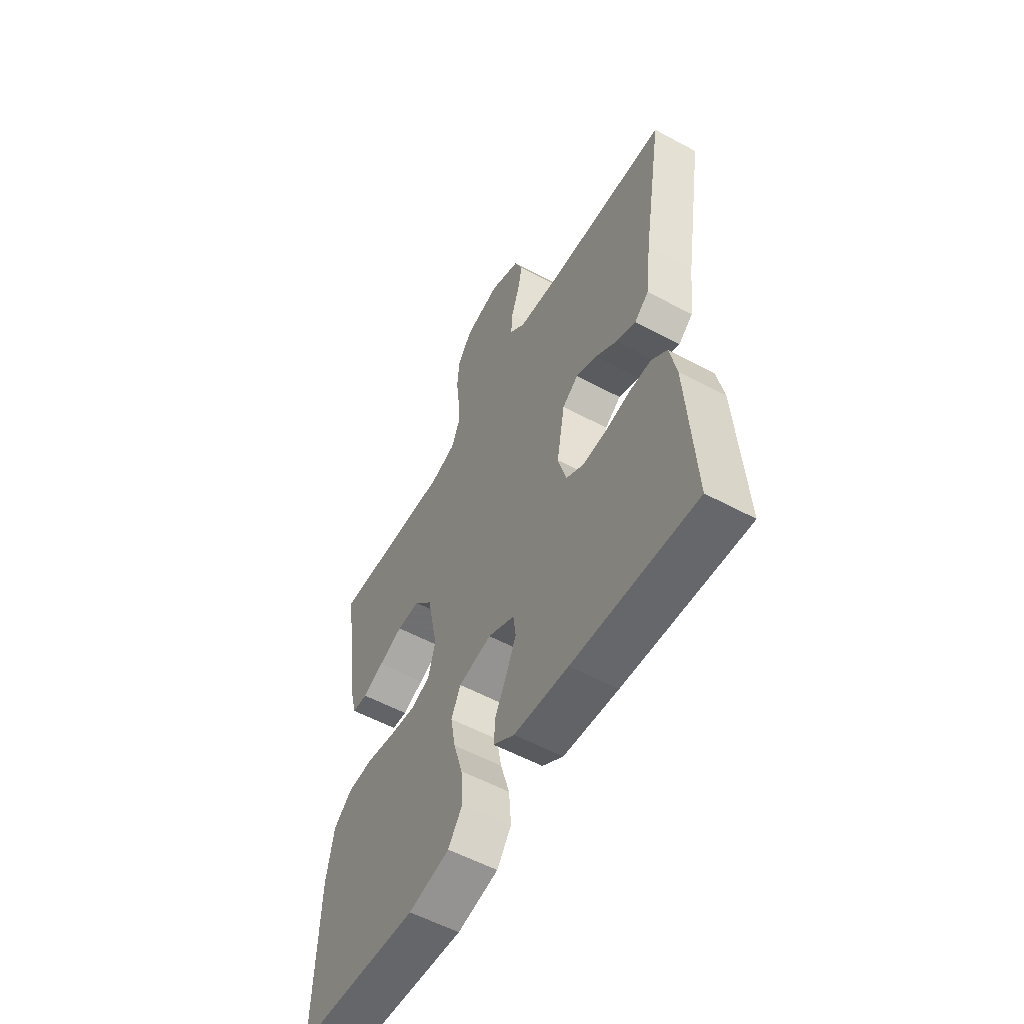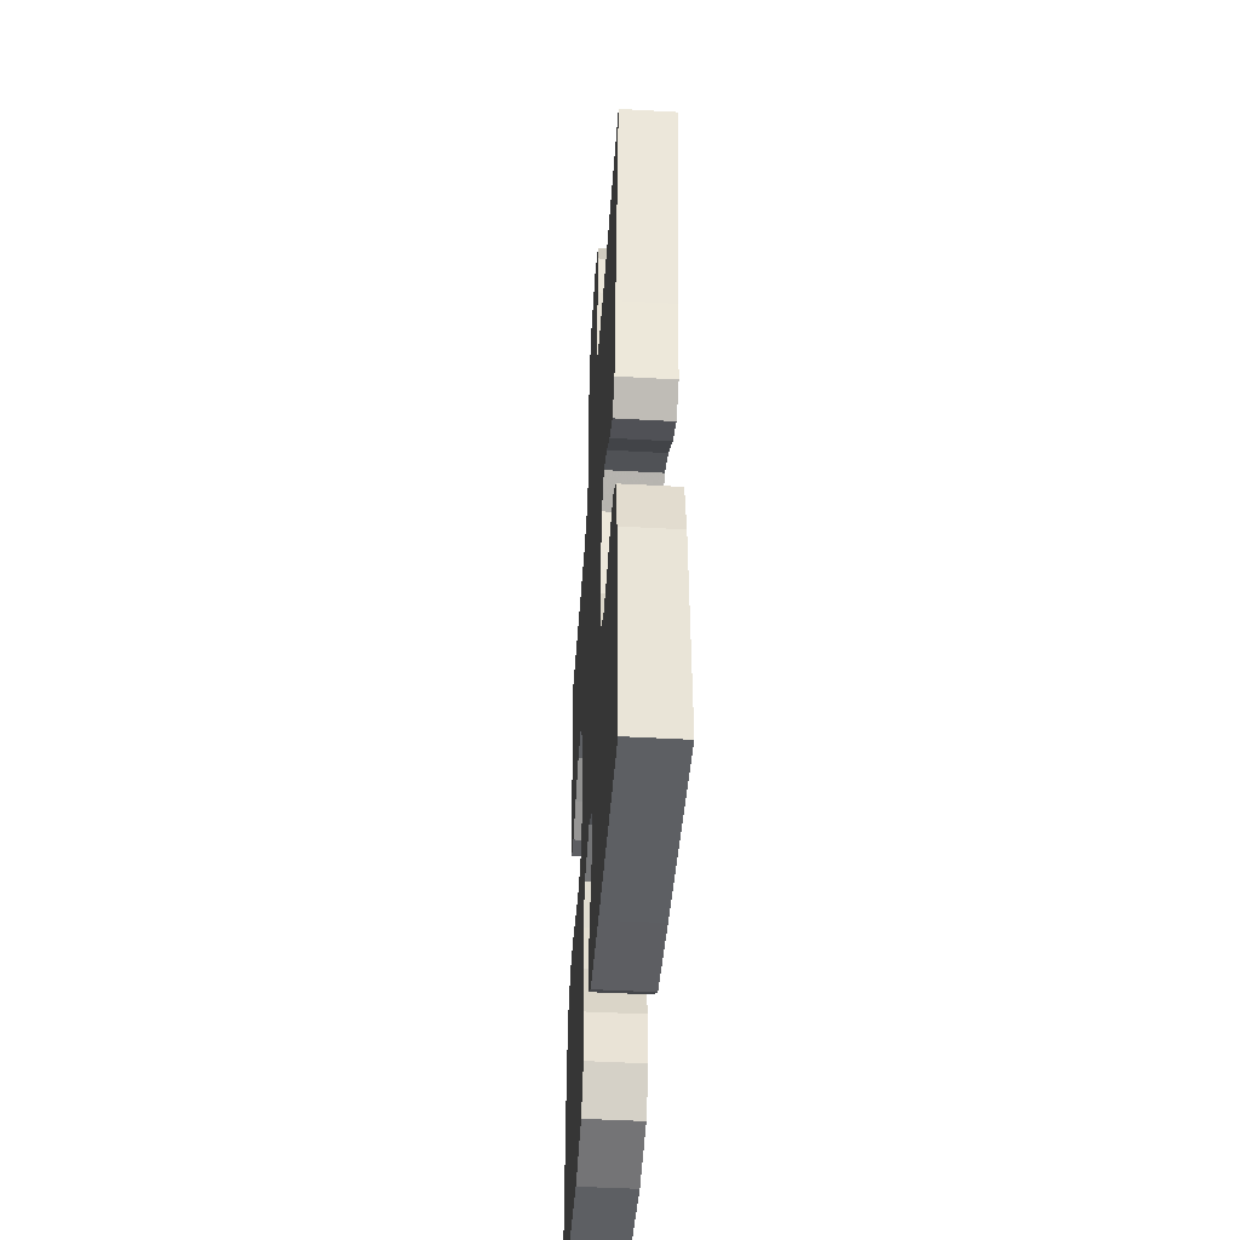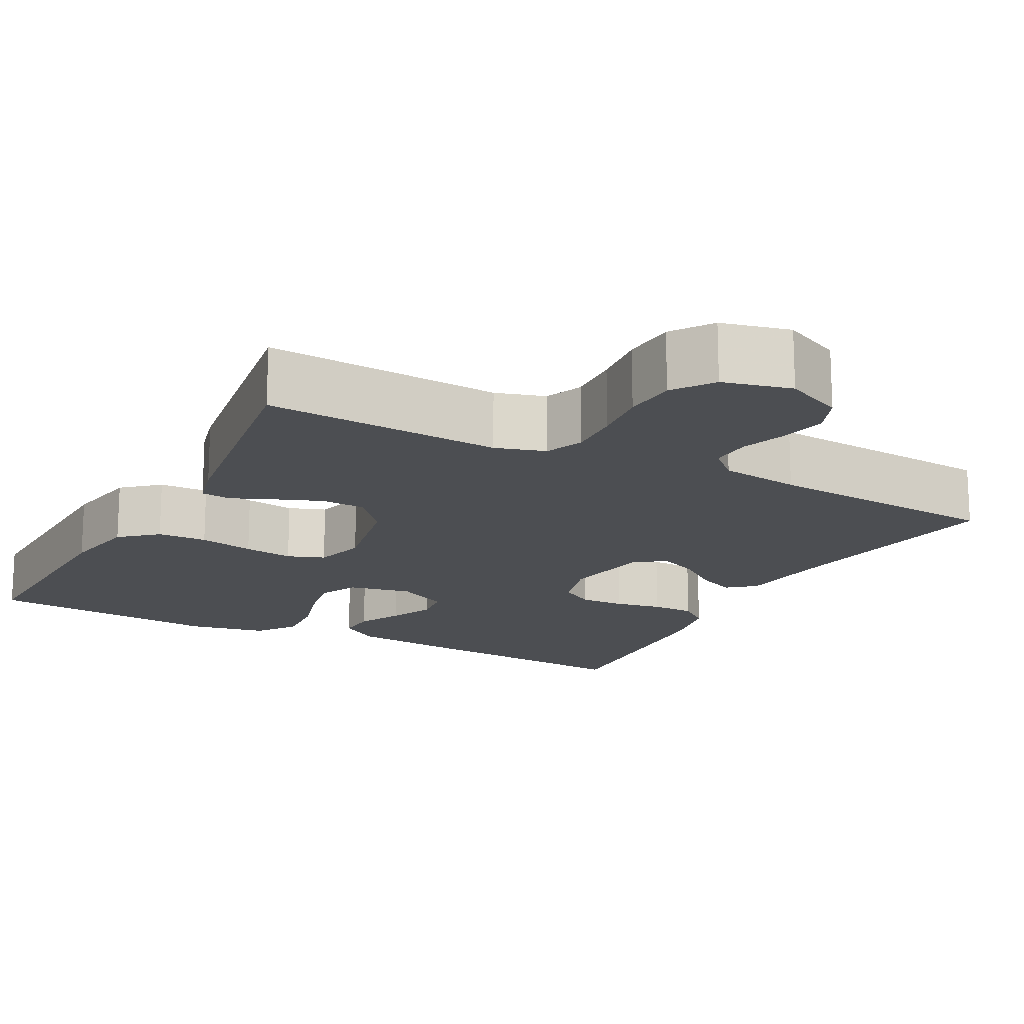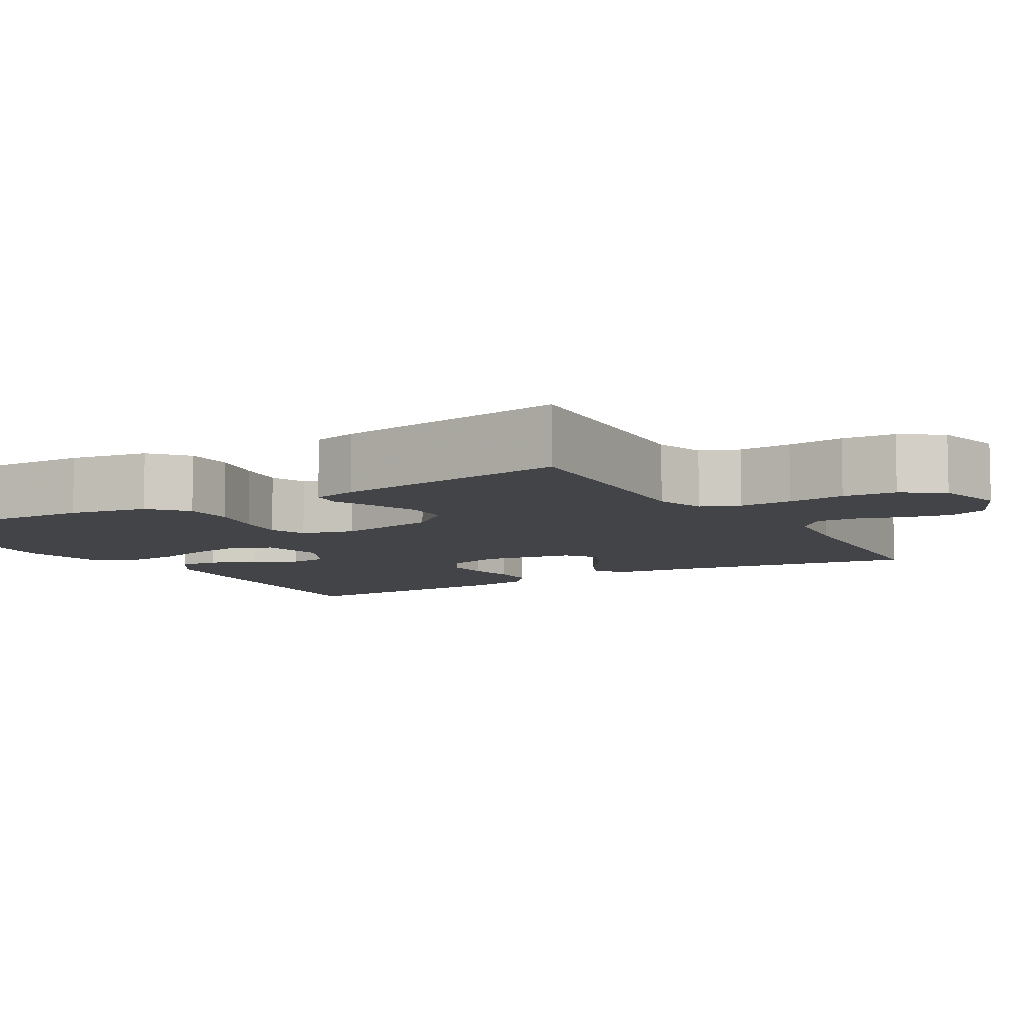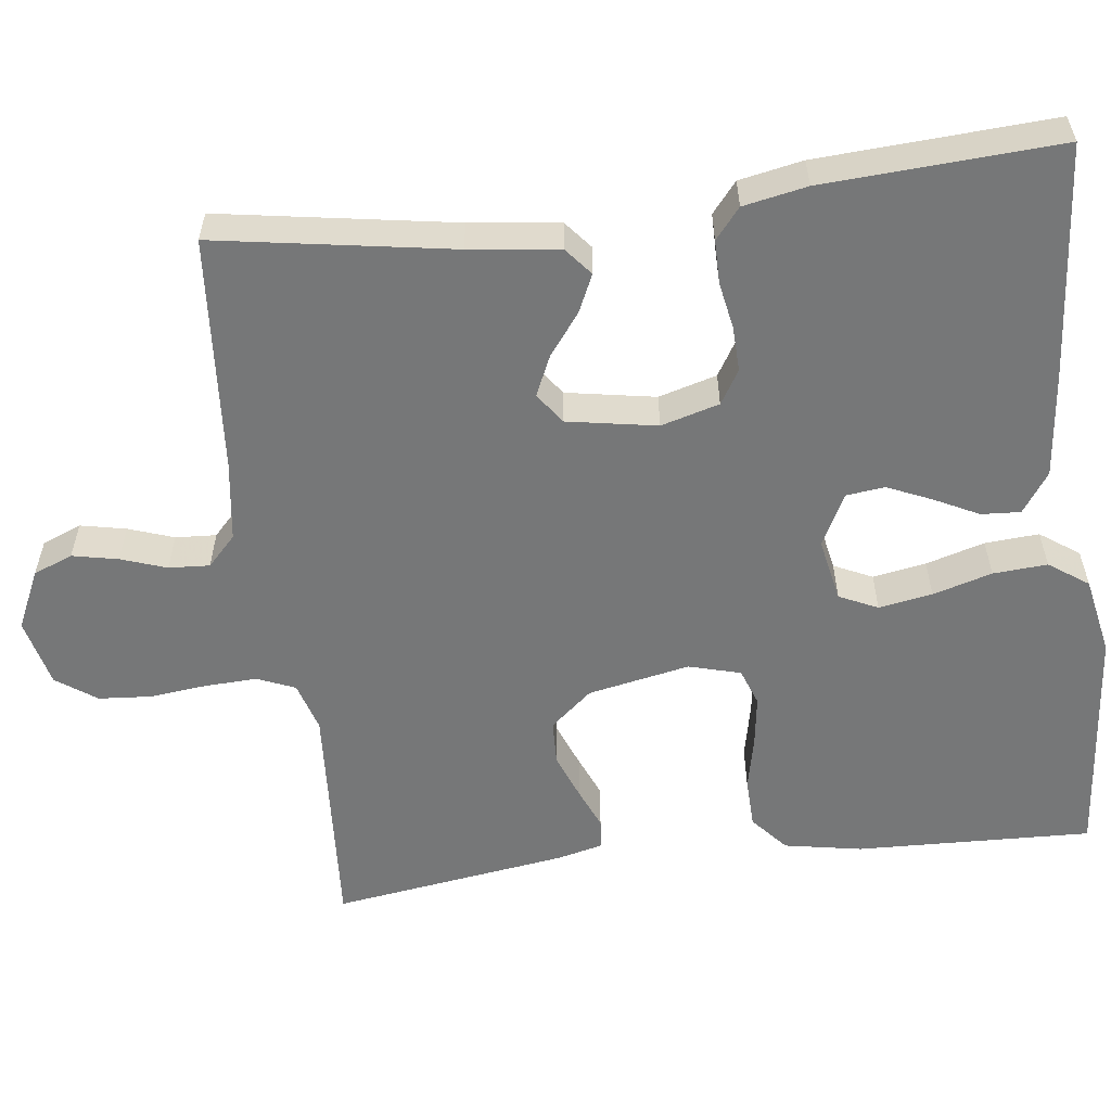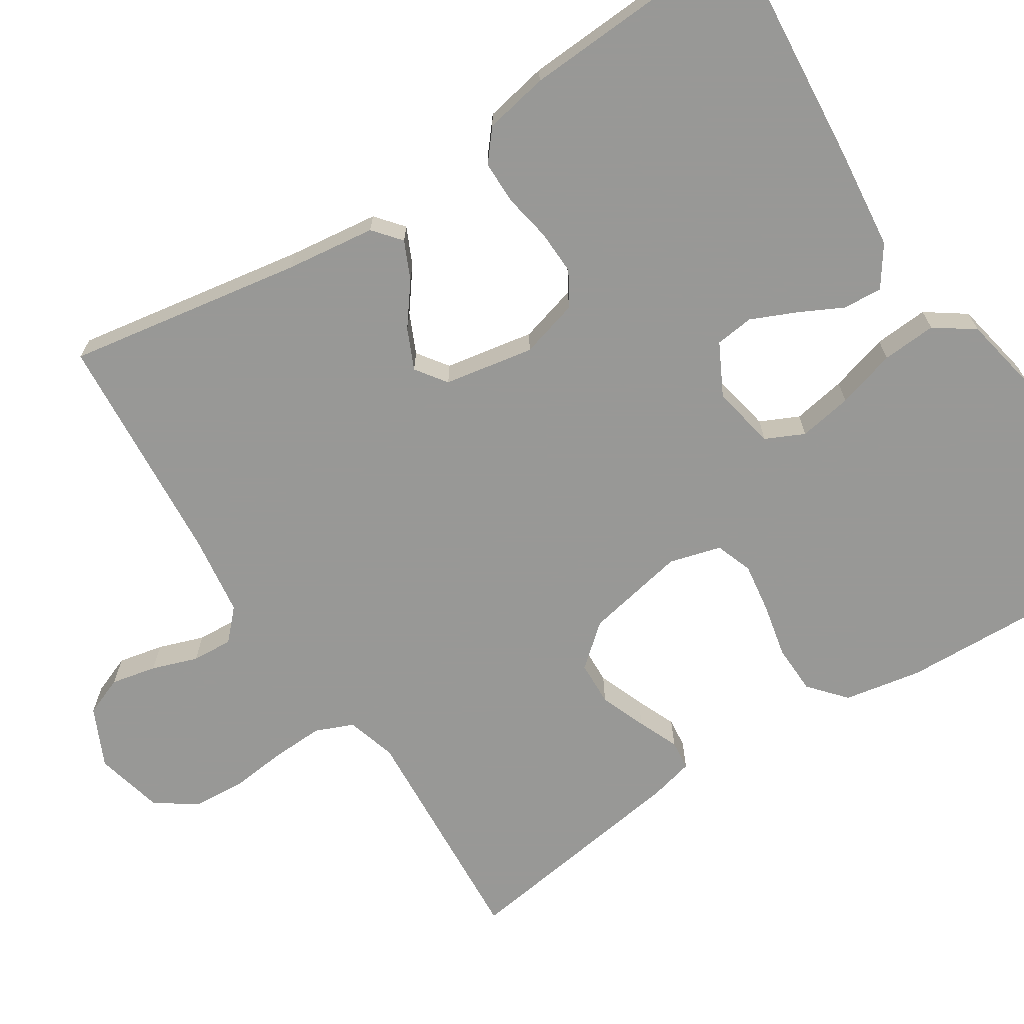
<metadata>
{"format":"obj","ext":"obj","renderer":"f3d","projection":"perspective","resolution":1024,"background":"white","views":[{"elev":-56.6,"azim":60.7,"up":"+Z"},{"elev":-44.9,"azim":86.2,"up":"+Z"},{"elev":-16.6,"azim":-27.8,"up":"+Y"},{"elev":-8.0,"azim":-59.1,"up":"+Y"},{"elev":-57.0,"azim":97.0,"up":"+Y"},{"elev":-68.5,"azim":122.6,"up":"+Y"}]}
</metadata>
<code>
v 0.5 0.07 -0.5
v 0.2 0.07 -0.475
v 0.067 0.07 -0.461
v 0.016 0.07 -0.426
v 0.019 0.07 -0.376
v 0.047 0.07 -0.32
v 0.072 0.07 -0.263
v 0.066 0.07 -0.214
v 0 0.07 -0.18
v -0.081 0.07 -0.196
v -0.104 0.07 -0.245
v -0.092 0.07 -0.313
v -0.07 0.07 -0.388
v -0.065 0.07 -0.457
v -0.1 0.07 -0.507
v -0.2 0.07 -0.527
v -0.5 0.07 -0.5
v -0.49 0.07 -0.2
v -0.472 0.07 -0.101
v -0.426 0.07 -0.061
v -0.363 0.07 -0.059
v -0.293 0.07 -0.074
v -0.23 0.07 -0.083
v -0.183 0.07 -0.066
v -0.165 0.07 0
v -0.191 0.07 0.129
v -0.236 0.07 0.182
v -0.293 0.07 0.184
v -0.352 0.07 0.161
v -0.404 0.07 0.139
v -0.442 0.07 0.143
v -0.456 0.07 0.2
v -0.5 0.07 0.5
v -0.2 0.07 0.481
v -0.137 0.07 0.5
v -0.117 0.07 0.548
v -0.12 0.07 0.615
v -0.128 0.07 0.687
v -0.123 0.07 0.754
v -0.087 0.07 0.805
v 0 0.07 0.826
v 0.075 0.07 0.791
v 0.095 0.07 0.741
v 0.083 0.07 0.683
v 0.063 0.07 0.625
v 0.06 0.07 0.573
v 0.098 0.07 0.537
v 0.2 0.07 0.523
v 0.5 0.07 0.5
v 0.451 0.07 0.2
v 0.437 0.07 0.086
v 0.402 0.07 0.057
v 0.354 0.07 0.079
v 0.301 0.07 0.119
v 0.25 0.07 0.142
v 0.211 0.07 0.114
v 0.191 0.07 0
v 0.212 0.07 -0.074
v 0.255 0.07 -0.1
v 0.312 0.07 -0.098
v 0.372 0.07 -0.087
v 0.427 0.07 -0.087
v 0.466 0.07 -0.119
v 0.482 0.07 -0.2
v 0.5 0 -0.5
v 0.2 0 -0.475
v 0.067 0 -0.461
v 0.016 0 -0.426
v 0.019 0 -0.376
v 0.047 0 -0.32
v 0.072 0 -0.263
v 0.066 0 -0.214
v 0 0 -0.18
v -0.081 0 -0.196
v -0.104 0 -0.245
v -0.092 0 -0.313
v -0.07 0 -0.388
v -0.065 0 -0.457
v -0.1 0 -0.507
v -0.2 0 -0.527
v -0.5 0 -0.5
v -0.49 0 -0.2
v -0.472 0 -0.101
v -0.426 0 -0.061
v -0.363 0 -0.059
v -0.293 0 -0.074
v -0.23 0 -0.083
v -0.183 0 -0.066
v -0.165 0 0
v -0.191 0 0.129
v -0.236 0 0.182
v -0.293 0 0.184
v -0.352 0 0.161
v -0.404 0 0.139
v -0.442 0 0.143
v -0.456 0 0.2
v -0.5 0 0.5
v -0.2 0 0.481
v -0.137 0 0.5
v -0.117 0 0.548
v -0.12 0 0.615
v -0.128 0 0.687
v -0.123 0 0.754
v -0.087 0 0.805
v 0 0 0.826
v 0.075 0 0.791
v 0.095 0 0.741
v 0.083 0 0.683
v 0.063 0 0.625
v 0.06 0 0.573
v 0.098 0 0.537
v 0.2 0 0.523
v 0.5 0 0.5
v 0.451 0 0.2
v 0.437 0 0.086
v 0.402 0 0.057
v 0.354 0 0.079
v 0.301 0 0.119
v 0.25 0 0.142
v 0.211 0 0.114
v 0.191 0 0
v 0.212 0 -0.074
v 0.255 0 -0.1
v 0.312 0 -0.098
v 0.372 0 -0.087
v 0.427 0 -0.087
v 0.466 0 -0.119
v 0.482 0 -0.2
f 4 5 6
f 3 4 6
f 2 3 6
f 1 2 6
f 64 1 6
f 63 64 6
f 62 63 6
f 61 62 6
f 60 61 6
f 59 60 6 7
f 58 59 7 8
f 57 58 8 9
f 56 57 9 10
f 52 53 54
f 51 52 54
f 50 51 54
f 50 54 55
f 49 50 55
f 48 49 55
f 47 48 55 56
f 43 44 45
f 42 43 45
f 41 42 45
f 40 41 45
f 39 40 45
f 38 39 45
f 37 38 45
f 36 37 45 46
f 47 56 10
f 46 47 10
f 36 46 10
f 35 36 10
f 32 33 34
f 31 32 34
f 30 31 34
f 29 30 34
f 20 21 22
f 19 20 22
f 18 19 22
f 17 18 22
f 16 17 22
f 15 16 22
f 14 15 22
f 13 14 22
f 12 13 22
f 11 12 22 23
f 10 11 23 24
f 28 29 34 35
f 27 28 35
f 26 27 35
f 25 26 35 10
f 10 24 25
f 70 69 68
f 70 68 67
f 70 67 66
f 70 66 65
f 70 65 128
f 70 128 127
f 70 127 126
f 70 126 125
f 70 125 124
f 71 70 124 123
f 72 71 123 122
f 73 72 122 121
f 74 73 121 120
f 118 117 116
f 118 116 115
f 118 115 114
f 119 118 114
f 119 114 113
f 119 113 112
f 120 119 112 111
f 109 108 107
f 109 107 106
f 109 106 105
f 109 105 104
f 109 104 103
f 109 103 102
f 109 102 101
f 110 109 101 100
f 74 120 111
f 74 111 110
f 74 110 100
f 74 100 99
f 98 97 96
f 98 96 95
f 98 95 94
f 98 94 93
f 86 85 84
f 86 84 83
f 86 83 82
f 86 82 81
f 86 81 80
f 86 80 79
f 86 79 78
f 86 78 77
f 86 77 76
f 87 86 76 75
f 88 87 75 74
f 99 98 93 92
f 99 92 91
f 99 91 90
f 74 99 90 89
f 89 88 74
f 1 65 66 2
f 2 66 67 3
f 3 67 68 4
f 4 68 69 5
f 5 69 70 6
f 6 70 71 7
f 7 71 72 8
f 8 72 73 9
f 9 73 74 10
f 10 74 75 11
f 11 75 76 12
f 12 76 77 13
f 13 77 78 14
f 14 78 79 15
f 15 79 80 16
f 16 80 81 17
f 17 81 82 18
f 18 82 83 19
f 19 83 84 20
f 20 84 85 21
f 21 85 86 22
f 22 86 87 23
f 23 87 88 24
f 24 88 89 25
f 25 89 90 26
f 26 90 91 27
f 27 91 92 28
f 28 92 93 29
f 29 93 94 30
f 30 94 95 31
f 31 95 96 32
f 32 96 97 33
f 33 97 98 34
f 34 98 99 35
f 35 99 100 36
f 36 100 101 37
f 37 101 102 38
f 38 102 103 39
f 39 103 104 40
f 40 104 105 41
f 41 105 106 42
f 42 106 107 43
f 43 107 108 44
f 44 108 109 45
f 45 109 110 46
f 46 110 111 47
f 47 111 112 48
f 48 112 113 49
f 49 113 114 50
f 50 114 115 51
f 51 115 116 52
f 52 116 117 53
f 53 117 118 54
f 54 118 119 55
f 55 119 120 56
f 56 120 121 57
f 57 121 122 58
f 58 122 123 59
f 59 123 124 60
f 60 124 125 61
f 61 125 126 62
f 62 126 127 63
f 63 127 128 64
f 64 128 65 1

</code>
